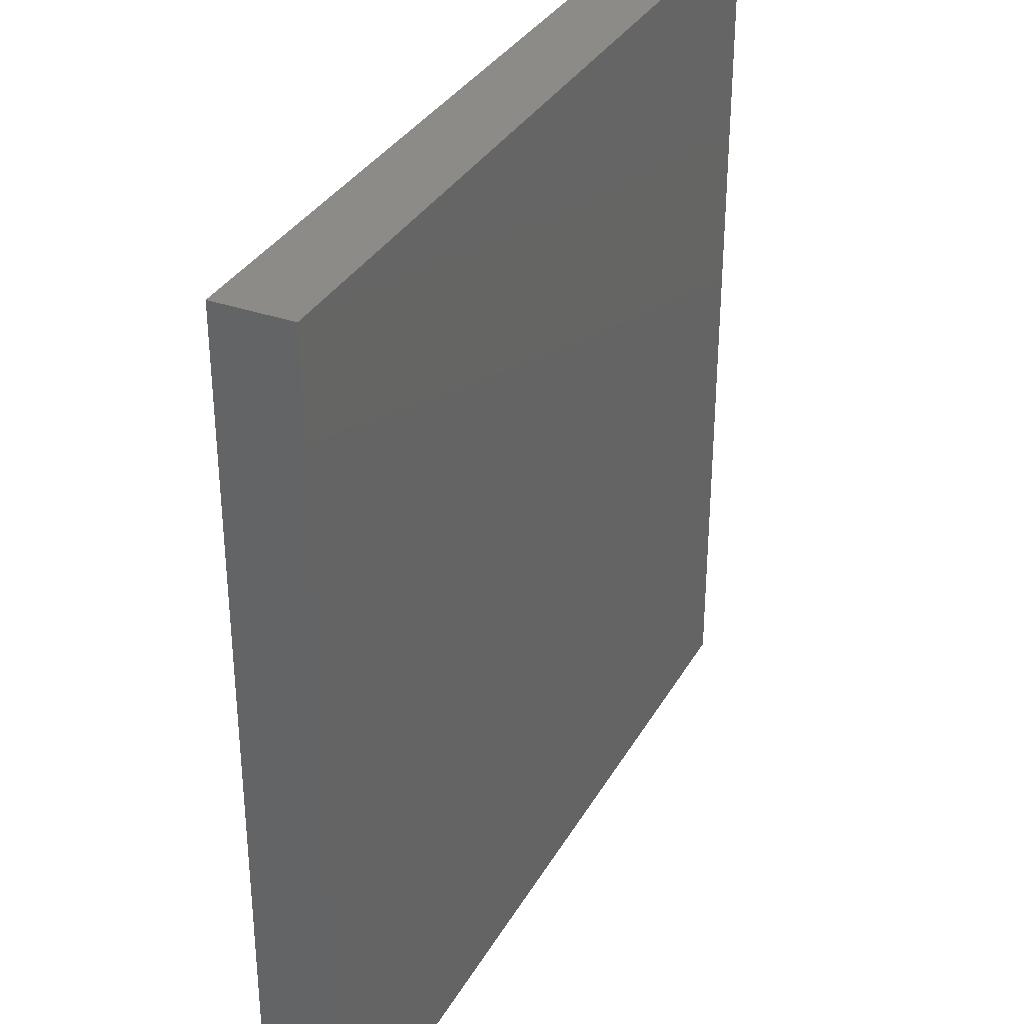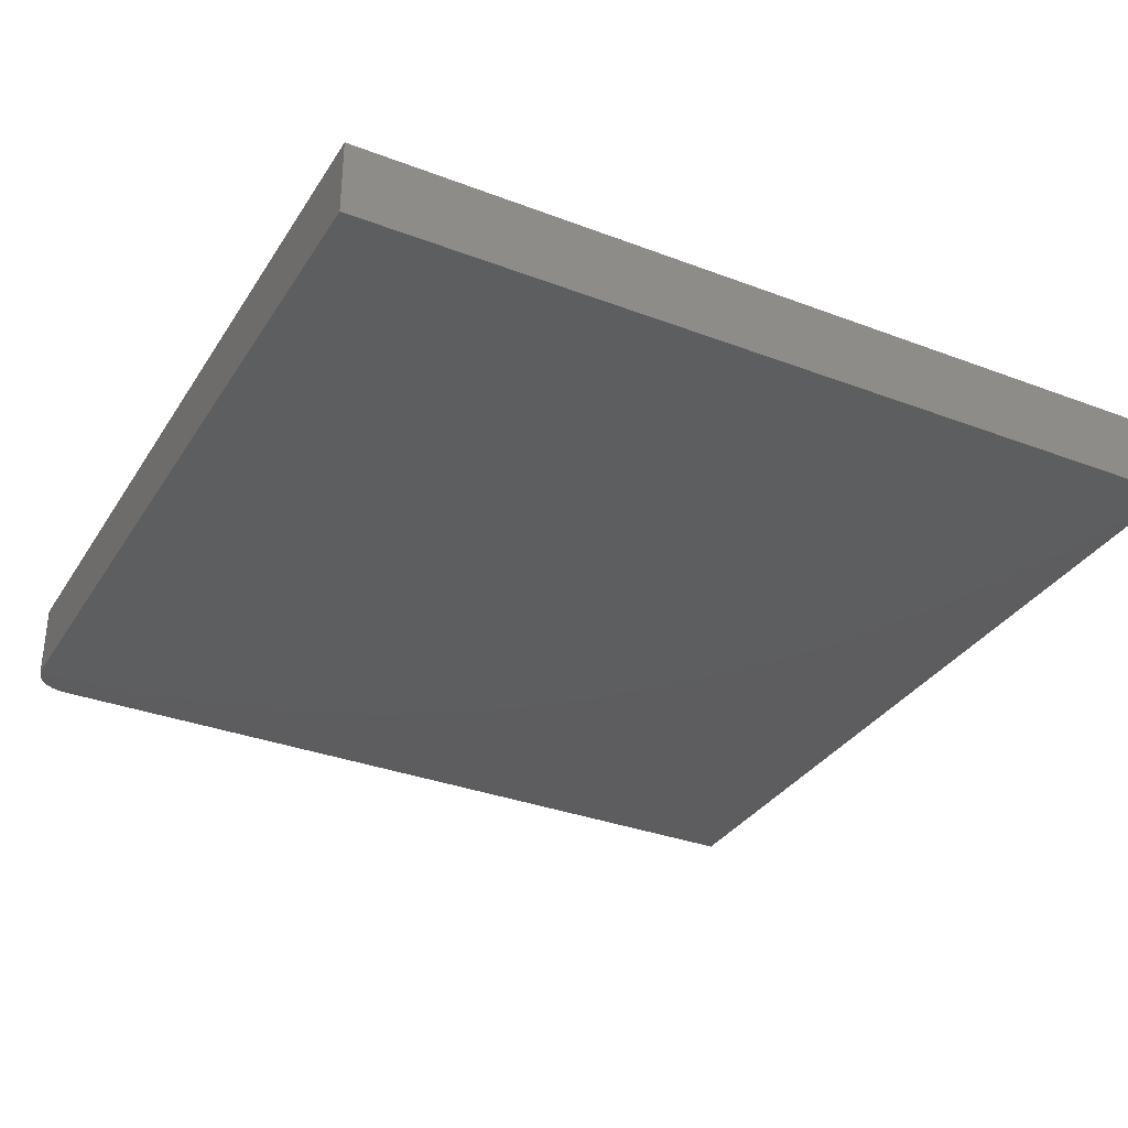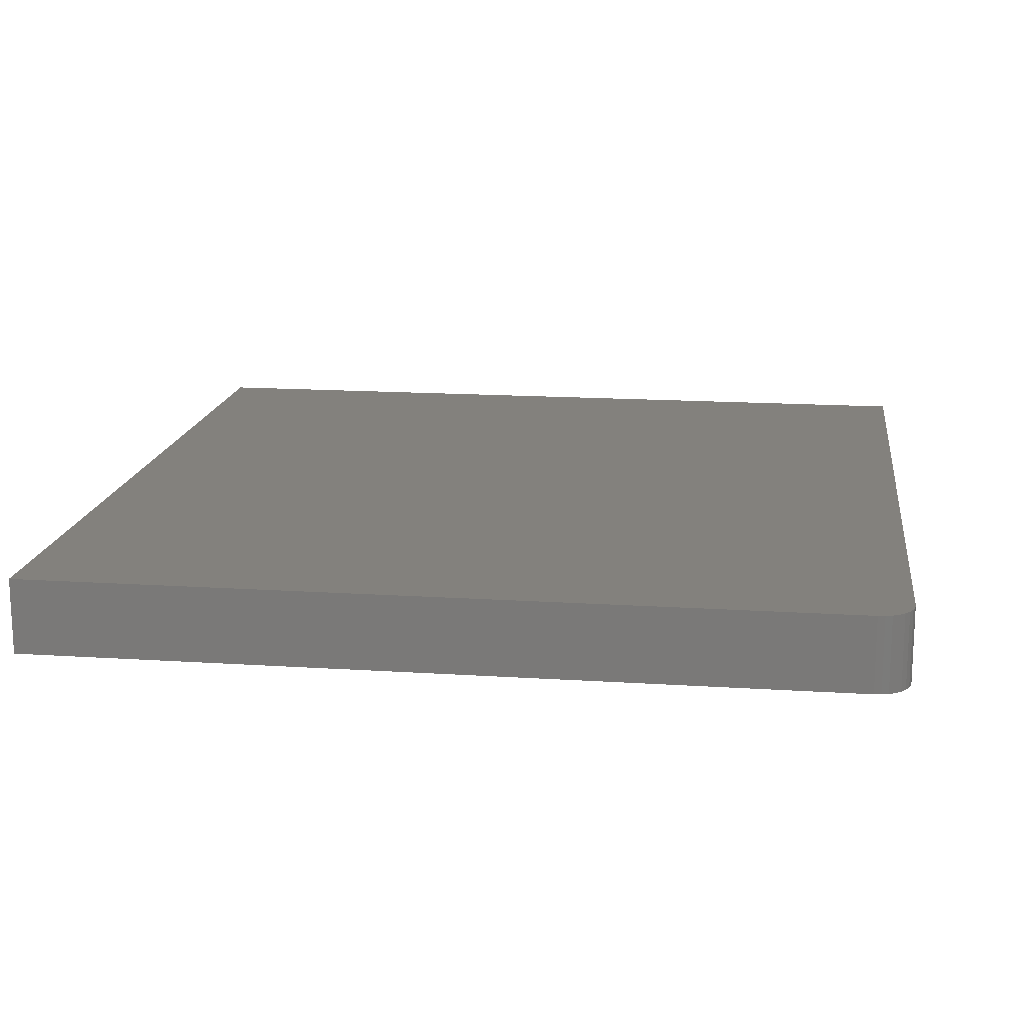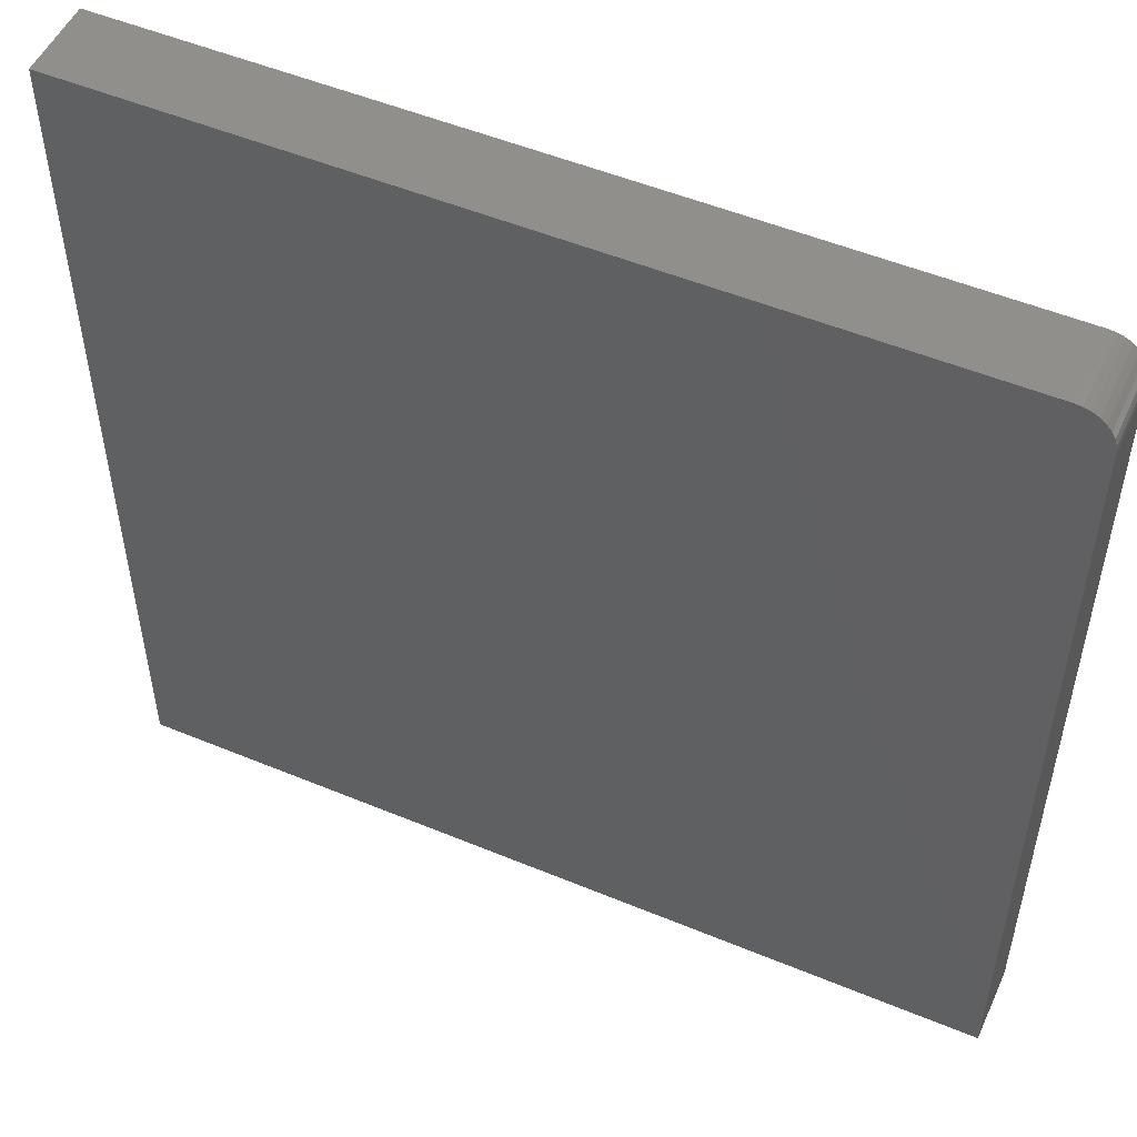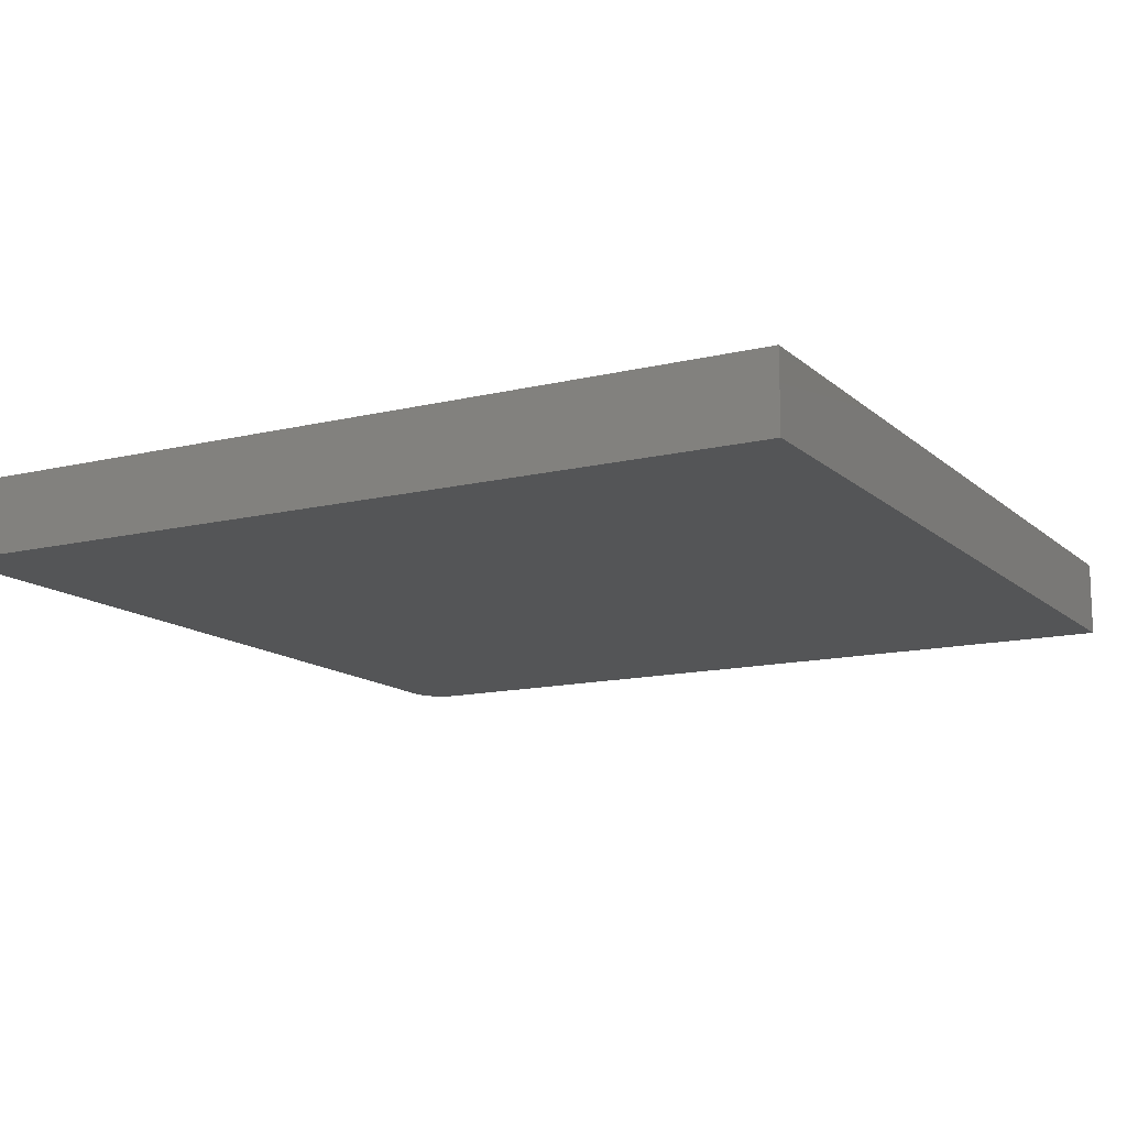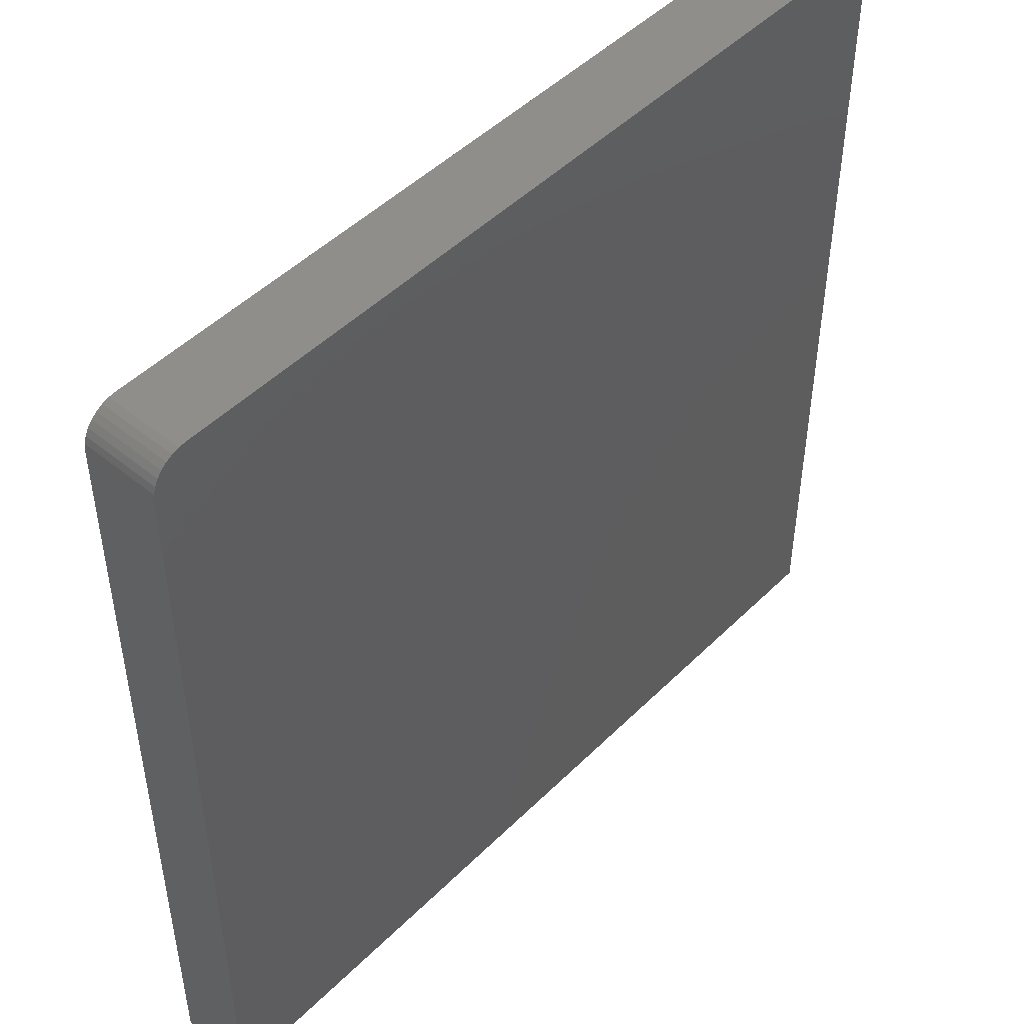
<metadata>
{"format":"stl","ext":"stl","renderer":"f3d","projection":"perspective","resolution":1024,"background":"white","views":[{"elev":33.6,"azim":-64.3,"up":"+Y"},{"elev":-33.2,"azim":-117.6,"up":"+Z"},{"elev":15.9,"azim":97.7,"up":"+Z"},{"elev":51.7,"azim":24.2,"up":"+Y"},{"elev":-13.4,"azim":-61.2,"up":"+Z"},{"elev":48.1,"azim":132.3,"up":"+Y"}]}
</metadata>
<code>
# stl→obj: 24 verts, 44 faces
v -0.75 0.75 0.1328
v -0.75 -0.75 0.1328
v 0.75 -0.75 0.1328
v 0.75 0.6875 0.1328
v 0.7488 0.6997 0.1328
v 0.7452 0.7114 0.1328
v 0.7395 0.7222 0.1328
v 0.7317 0.7317 0.1328
v 0.7222 0.7395 0.1328
v 0.7114 0.7452 0.1328
v 0.6997 0.7488 0.1328
v 0.6875 0.75 0.1328
v -0.75 0.75 0
v 0.6875 0.75 0
v 0.6997 0.7488 0
v 0.7114 0.7452 0
v 0.7222 0.7395 0
v 0.7317 0.7317 0
v 0.7395 0.7222 0
v 0.7452 0.7114 0
v 0.7488 0.6997 0
v 0.75 0.6875 0
v 0.75 -0.75 0
v -0.75 -0.75 0
f 1 2 3
f 1 3 4
f 1 4 5
f 1 5 6
f 1 6 7
f 1 7 8
f 1 8 9
f 1 9 10
f 1 10 11
f 1 11 12
f 13 14 15
f 13 15 16
f 13 16 17
f 13 17 18
f 13 18 19
f 13 19 20
f 13 20 21
f 13 21 22
f 13 22 23
f 13 23 24
f 12 14 1
f 1 14 13
f 3 23 4
f 4 23 22
f 14 12 15
f 15 12 11
f 15 11 16
f 16 11 10
f 16 10 17
f 17 10 9
f 17 9 18
f 18 9 8
f 18 8 19
f 19 8 7
f 19 7 20
f 20 7 6
f 20 6 21
f 21 6 5
f 21 5 22
f 22 5 4
f 1 13 2
f 2 13 24
f 2 24 3
f 3 24 23

</code>
